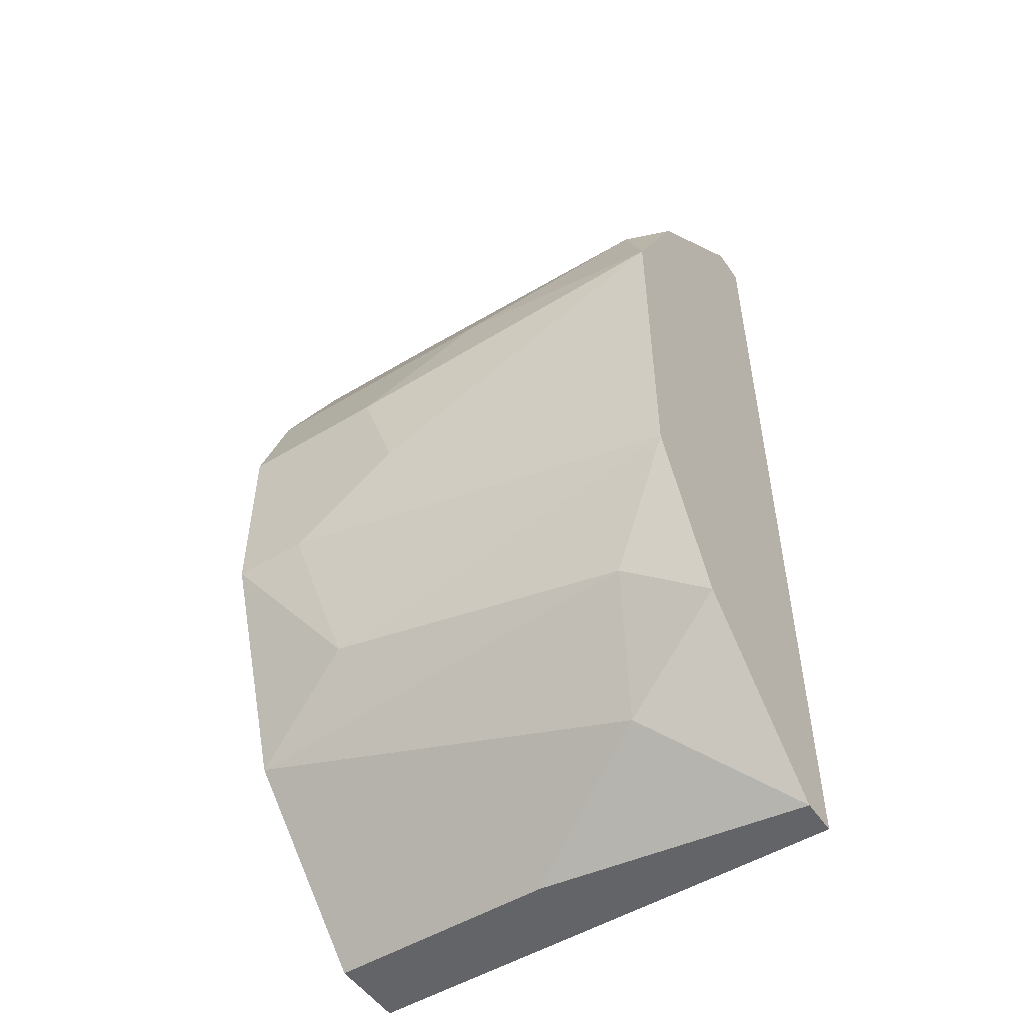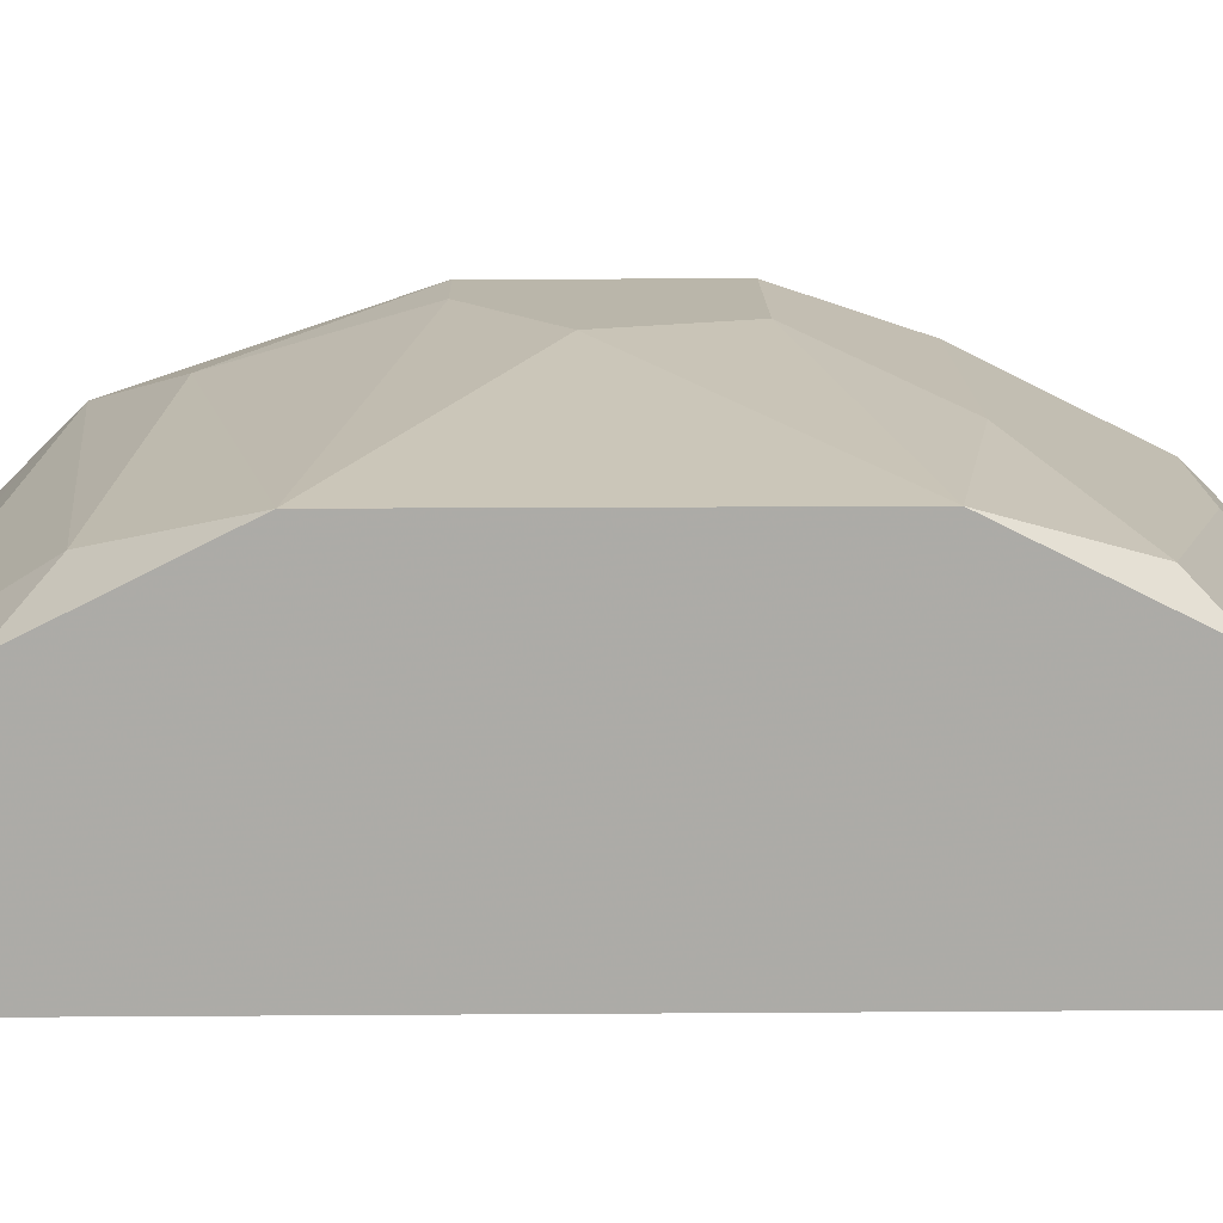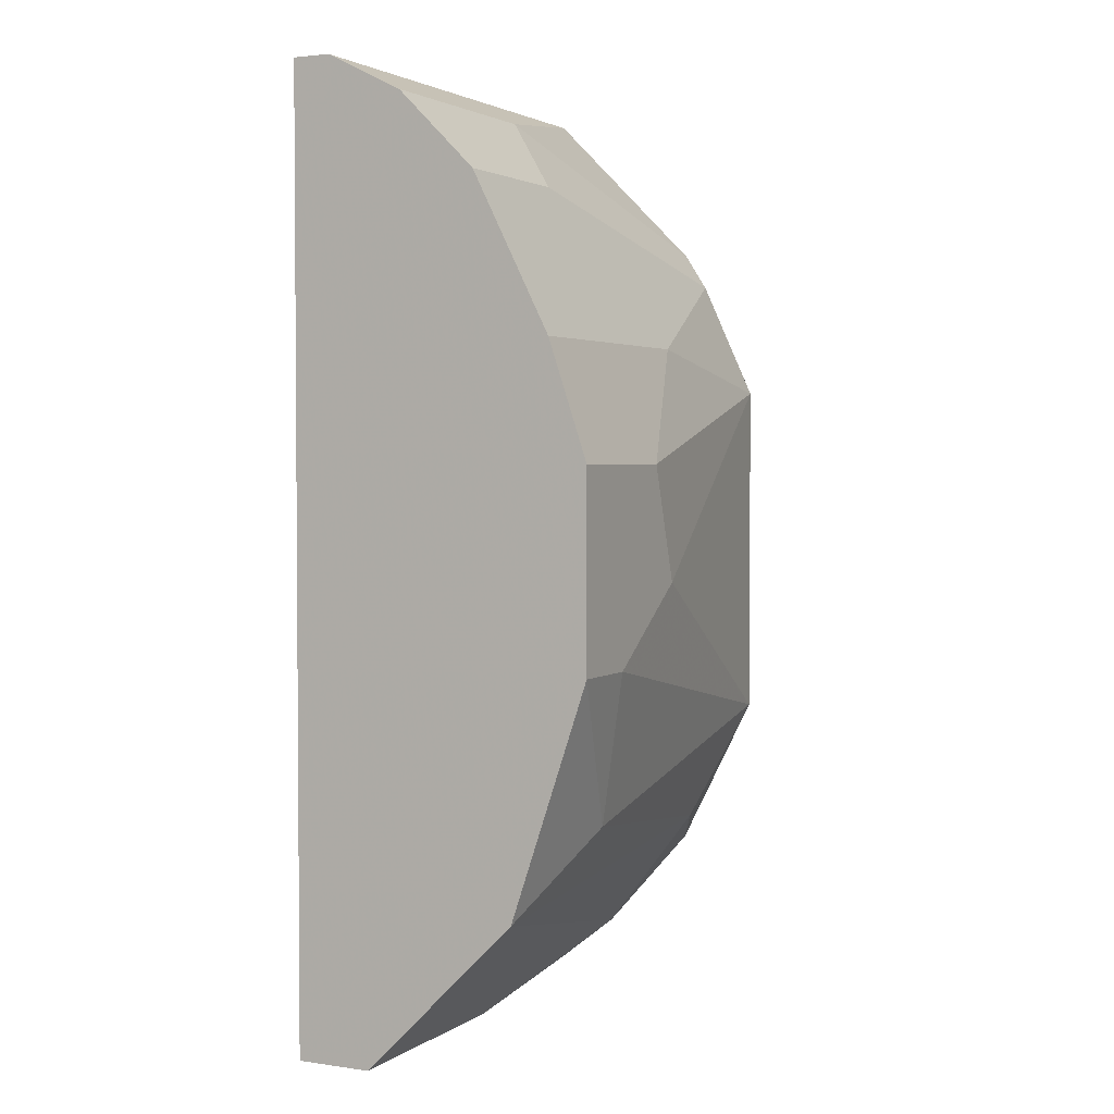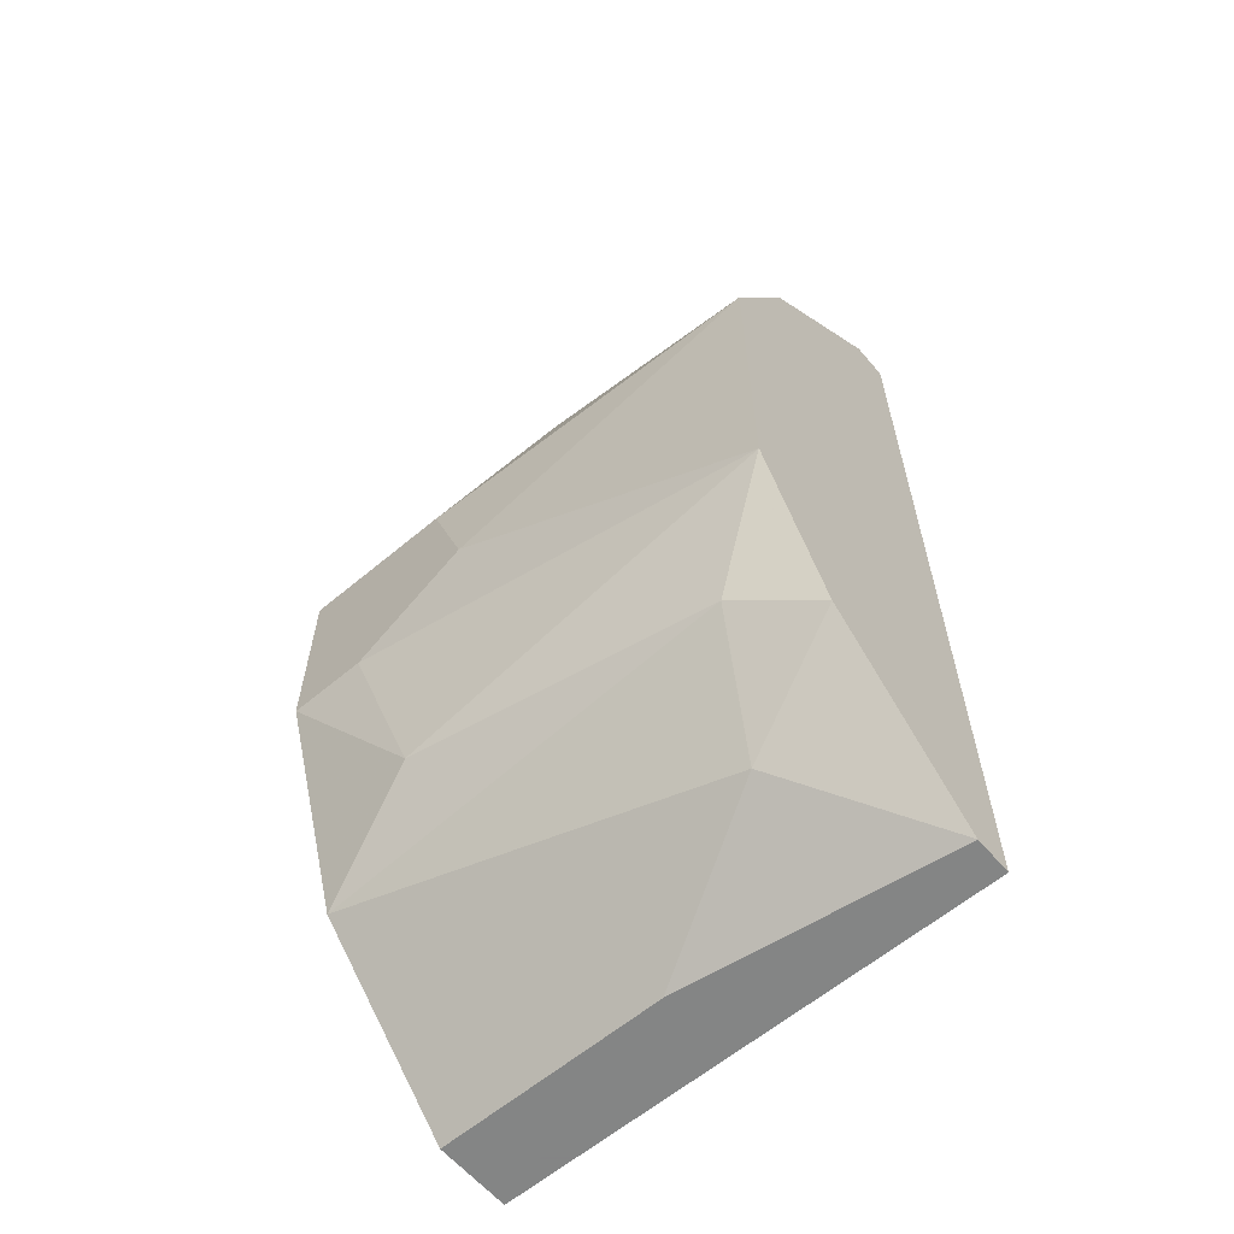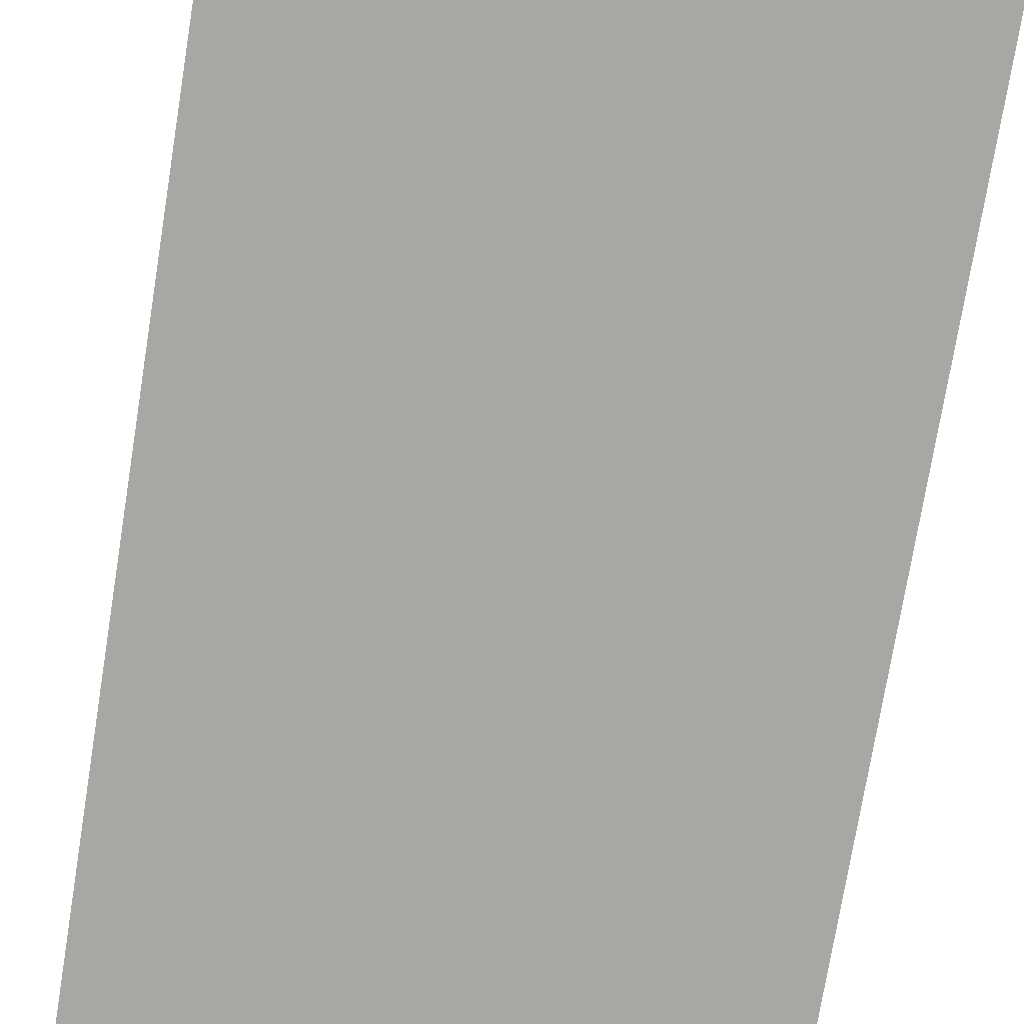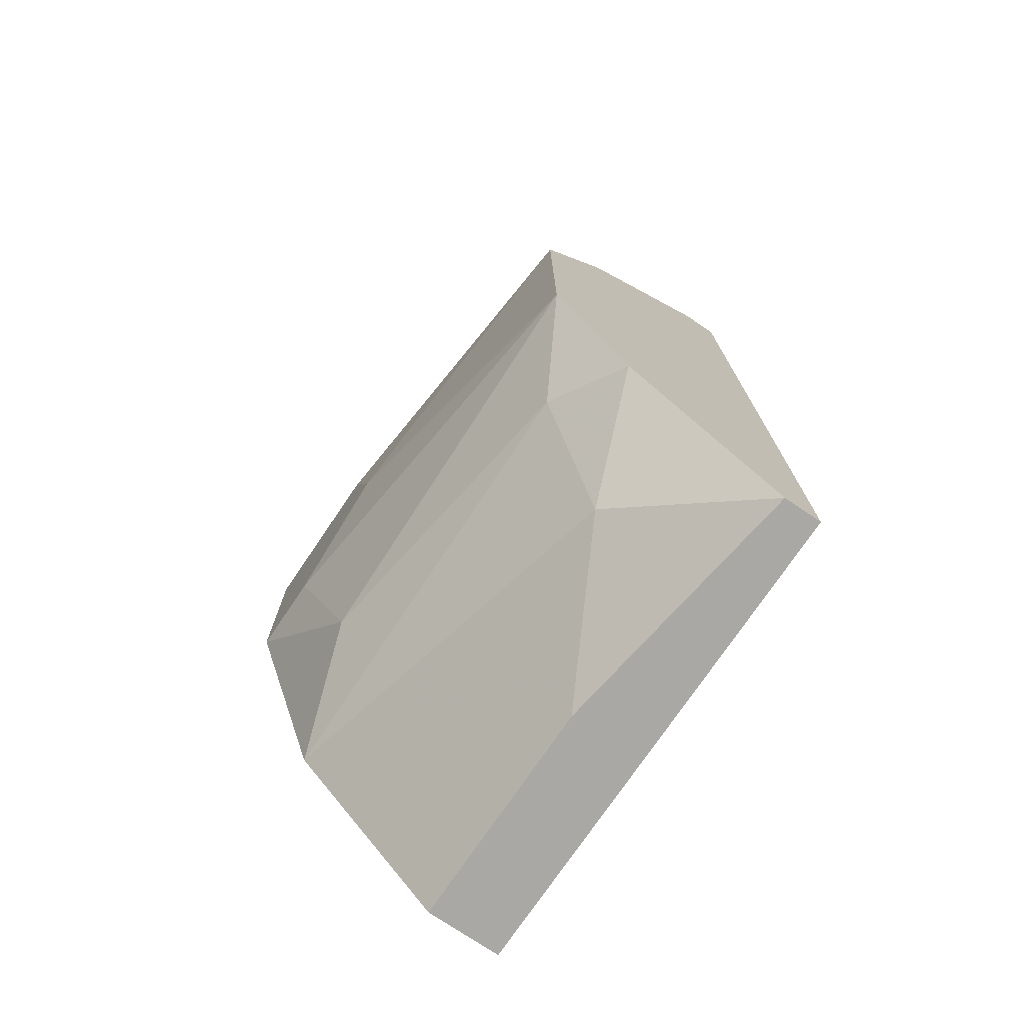
<metadata>
{"format":"obj","ext":"obj","renderer":"f3d","projection":"perspective","resolution":1024,"background":"white","views":[{"elev":-51.3,"azim":-146.6,"up":"+Z"},{"elev":13.8,"azim":-91.0,"up":"+Y"},{"elev":2.7,"azim":116.4,"up":"+Z"},{"elev":-61.6,"azim":-139.6,"up":"+Z"},{"elev":-74.5,"azim":-9.2,"up":"+Y"},{"elev":-74.9,"azim":-124.1,"up":"+Z"}]}
</metadata>
<code>
v -0.02972 0.0233 -0.04
v -0.02972 0.0259 0.02234
v -0.0479 0.03109 0.01454
v -0.0479 0.03109 -0.0296
v -0.0479 0.02071 -0.04
v -0.0479 0.02071 0.02493
v -0.0479 0.03369 -0.02441
v -0.0479 0.03629 0.004148
v -0.0479 0.03629 -0.01921
v -0.0479 0.01811 -0.04
v -0.0479 0.01811 0.02493
v -0.04529 0.03369 0.01194
v -0.03231 0.03629 0.006748
v -0.02452 0.03109 0.01714
v -0.02452 0.03889 -0.001045
v -0.01933 0.03889 -0.01402
v -0.02193 0.03629 -0.02441
v -0.01413 0.03109 0.01714
v -0.01413 0.0233 -0.04
v -0.01413 0.02071 0.02493
v -0.01413 0.03369 -0.0296
v -0.01413 0.0259 0.02234
v -0.01413 0.03629 0.006748
v -0.01413 0.03889 -0.001045
v -0.01413 0.03889 -0.01402
v -0.01413 0.01811 -0.04
v -0.01413 0.01811 0.02493
v -0.0401 0.0285 -0.0348
v -0.02712 0.03889 -0.008825
v -0.0427 0.03369 -0.02701
f 17 9 16
f 20 27 26
f 20 26 25
f 27 20 11
f 26 27 11
f 11 7 10
f 26 11 10
f 7 11 8
f 20 25 18
f 25 26 21
f 18 25 24
f 26 10 1
f 7 8 9
f 11 20 6
f 8 11 6
f 21 1 28
f 24 25 29
f 9 8 29
f 6 20 2
f 21 26 19
f 26 1 19
f 1 21 19
f 25 21 17
f 10 7 5
f 1 10 5
f 28 1 5
f 7 9 30
f 21 28 30
f 17 21 30
f 9 17 30
f 8 12 13
f 24 29 15
f 29 8 15
f 8 13 15
f 13 24 15
f 5 7 4
f 28 5 4
f 7 30 4
f 30 28 4
f 18 24 23
f 24 13 23
f 13 18 23
f 12 8 3
f 8 6 3
f 6 2 3
f 20 18 22
f 2 20 22
f 18 2 22
f 2 18 14
f 18 13 14
f 13 12 14
f 12 3 14
f 3 2 14
f 29 25 16
f 9 29 16
f 25 17 16

</code>
